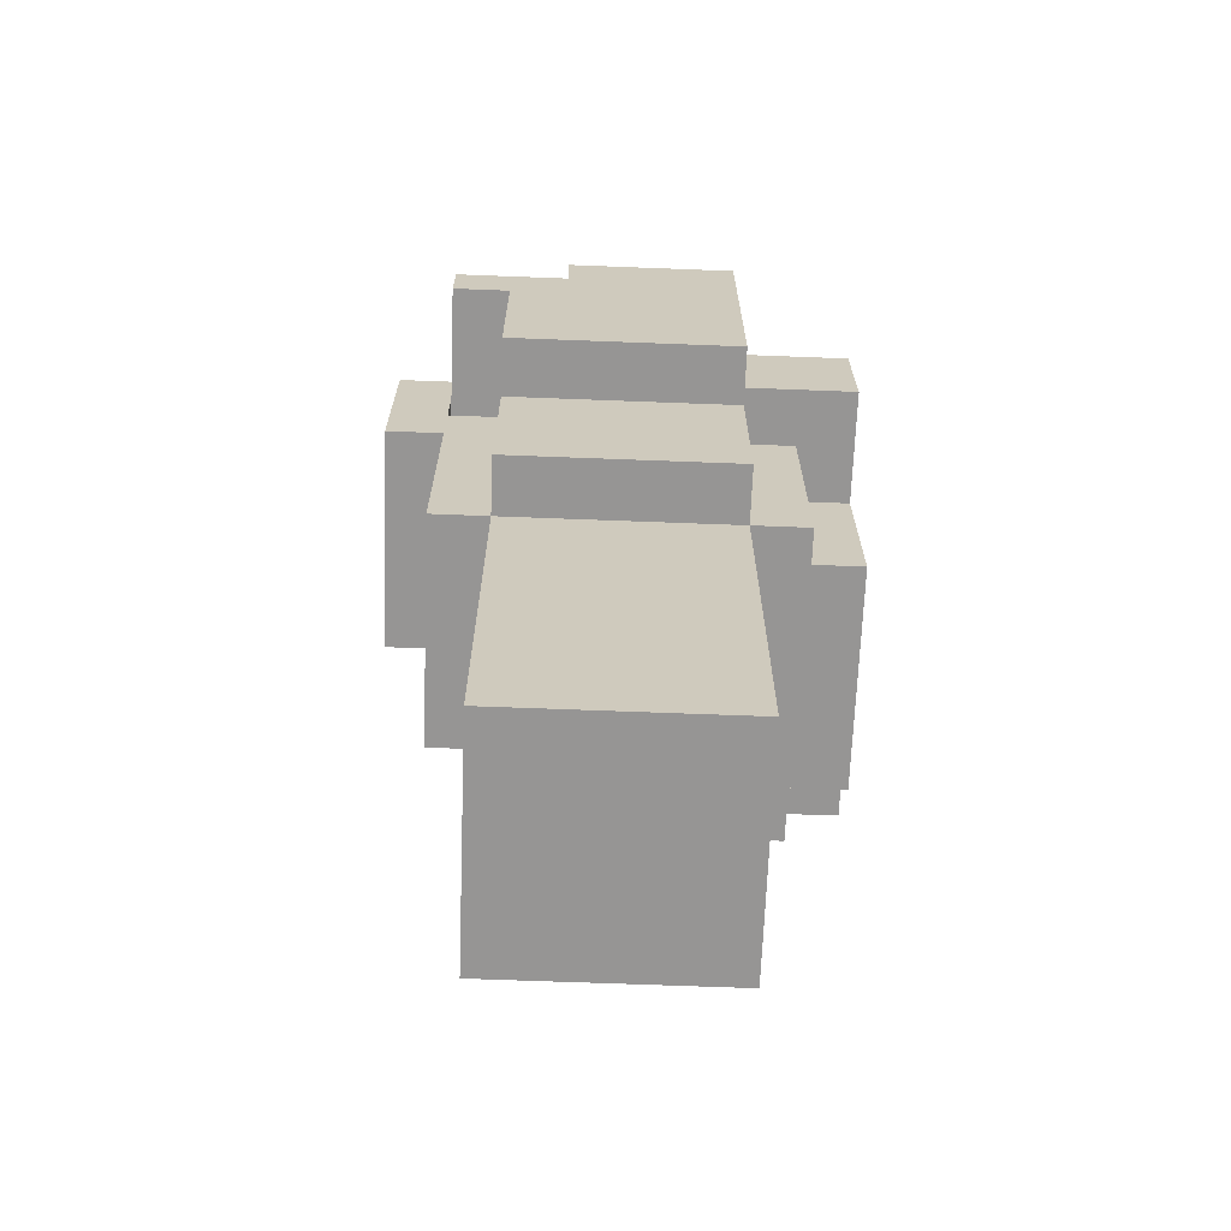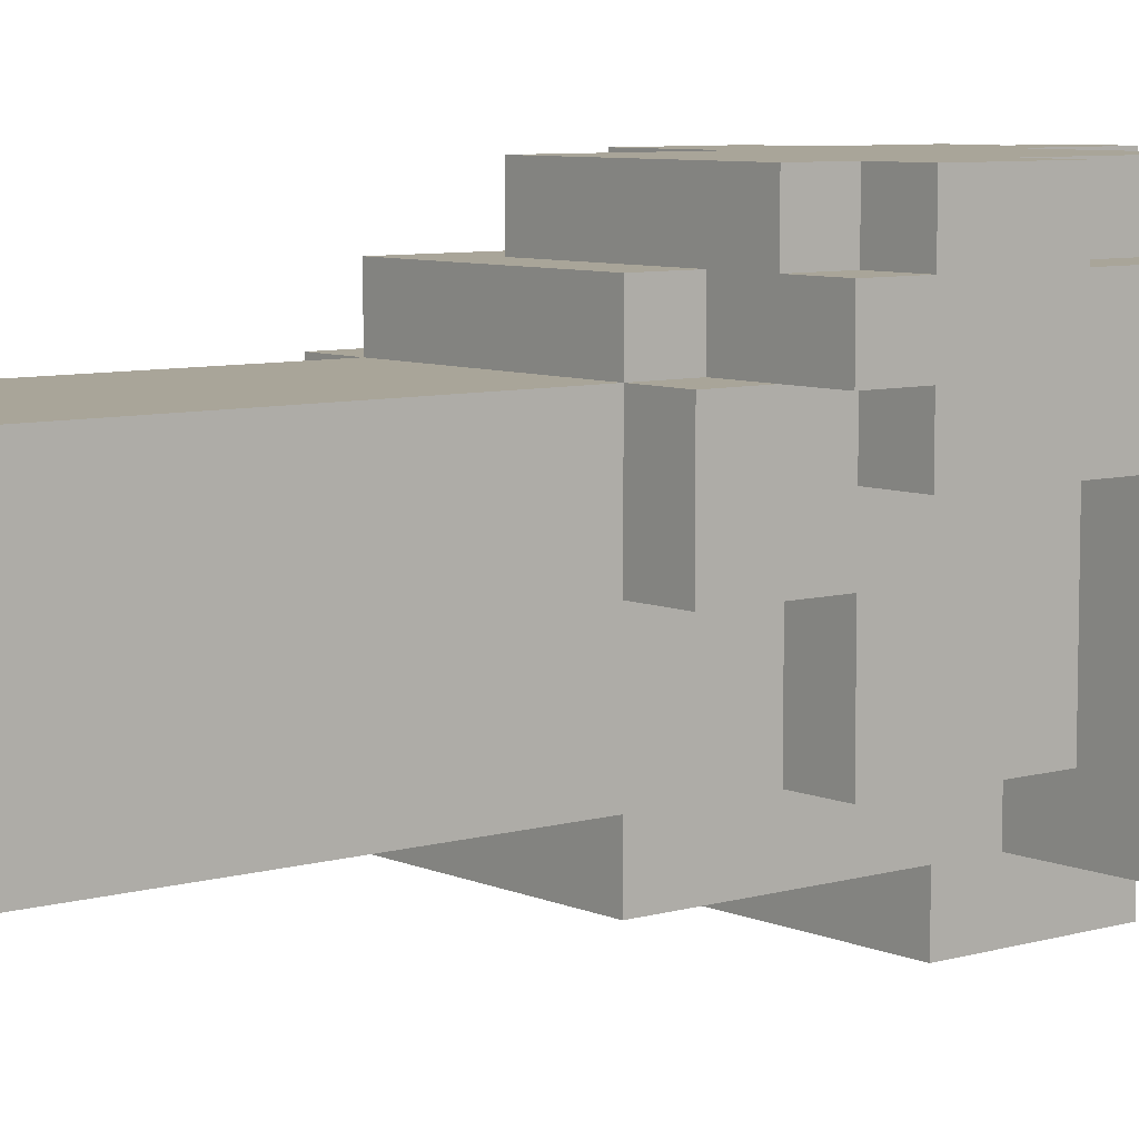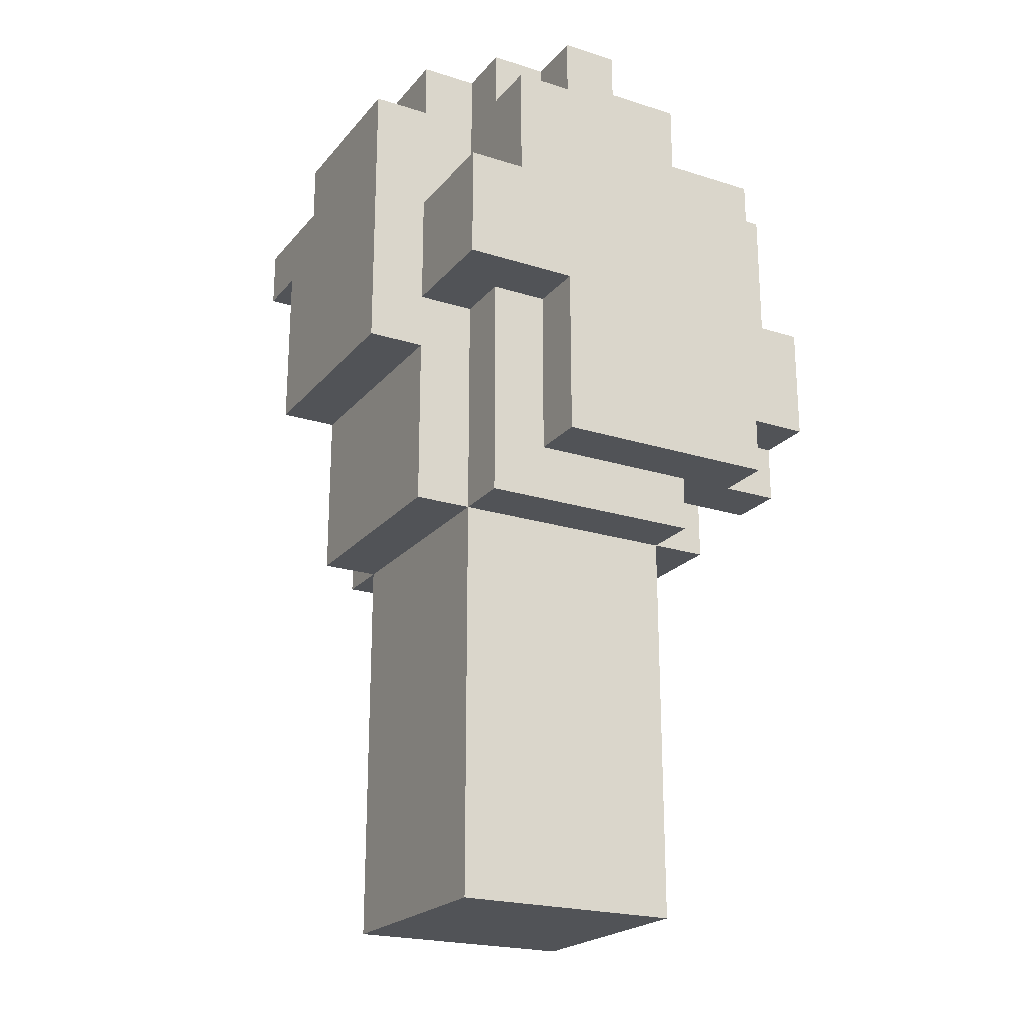
<metadata>
{"format":"obj","ext":"obj","renderer":"f3d","projection":"perspective","resolution":1024,"background":"white","views":[{"elev":-67.5,"azim":-92.2,"up":"+Y"},{"elev":7.4,"azim":50.7,"up":"+Z"},{"elev":-22.0,"azim":-28.8,"up":"+Y"}]}
</metadata>
<code>
o
v 0 3 -0.2
v 0 3 -0.6
v 0 3.1 -0.5
v 0 3.1 -0.6
v 0 3.3 -0.6
v 0 3.3 -0.7
v 0 3.4 -0.4
v 0 3.4 -0.5
v 0 3.4 -0.7
v 0 3.5 -0.2
v 0 3.5 -0.4
v 0 3.5 -0.5
v 0.1 2.7 -0.2
v 0.1 2.7 -0.6
v 0.1 3 -0.2
v 0.1 3 -0.6
v 0.1 3.1 0
v 0.1 3.1 -0.2
v 0.1 3.3 0
v 0.1 3.3 -0.2
v 0.1 3.4 -0.5
v 0.1 3.4 -0.6
v 0.1 3.5 -0.2
v 0.1 3.5 -0.4
v 0.1 3.5 -0.5
v 0.1 3.5 -0.6
v 0.1 3.6 -0.2
v 0.1 3.6 -0.4
v 0.2 2 -0.2
v 0.2 2 -0.6
v 0.2 2.2 -0.5
v 0.2 2.2 -0.6
v 0.2 2.5 -0.5
v 0.2 2.5 -0.6
v 0.2 2.7 -0.1
v 0.2 2.7 -0.2
v 0.2 2.7 -0.6
v 0.2 2.7 -0.7
v 0.2 3.1 -0.1
v 0.2 3.1 -0.2
v 0.2 3.1 -0.7
v 0.2 3.1 -0.8
v 0.2 3.2 -0.6
v 0.2 3.2 -0.7
v 0.2 3.3 0
v 0.2 3.3 -0.2
v 0.2 3.3 -0.7
v 0.2 3.4 -0.6
v 0.2 3.4 -0.7
v 0.2 3.4 -0.8
v 0.2 3.5 0
v 0.2 3.5 -0.1
v 0.2 3.5 -0.2
v 0.2 3.5 -0.6
v 0.2 3.5 -0.7
v 0.2 3.6 -0.1
v 0.2 3.6 -0.2
v 0.3 2.8 0
v 0.3 2.8 -0.1
v 0.3 3.1 0
v 0.3 3.1 -0.1
v 0.3 3.5 0
v 0.3 3.5 -0.1
v 0.3 3.6 0
v 0.3 3.6 -0.1
v 0.5 3.2 -0.4
v 0.5 3.2 -0.6
v 0.5 3.2 -0.7
v 0.5 3.3 -0.4
v 0.5 3.3 -0.6
v 0.5 3.3 -0.7
v 0.3 3.2 -0.4
v 0.3 3.2 -0.6
v 0.3 3.3 -0.4
v 0.3 3.3 -0.6
v 0.4 3.4 0
v 0.4 3.4 -0.1
v 0.4 3.5 0
v 0.4 3.5 -0.1
v 0.4 3.6 0
v 0.4 3.6 -0.1
v 0.6 2 -0.2
v 0.6 2 -0.3
v 0.6 2 -0.5
v 0.6 2 -0.6
v 0.6 2.1 -0.3
v 0.6 2.1 -0.4
v 0.6 2.3 -0.2
v 0.6 2.3 -0.3
v 0.6 2.4 -0.3
v 0.6 2.4 -0.4
v 0.6 2.5 -0.3
v 0.6 2.5 -0.4
v 0.6 2.6 -0.3
v 0.6 2.6 -0.4
v 0.6 2.6 -0.5
v 0.6 2.6 -0.6
v 0.6 2.7 -0.1
v 0.6 2.7 -0.2
v 0.6 2.7 -0.4
v 0.6 2.7 -0.5
v 0.6 2.7 -0.6
v 0.6 2.7 -0.7
v 0.6 2.8 -0.1
v 0.6 2.8 -0.2
v 0.6 2.8 -0.5
v 0.6 2.8 -0.6
v 0.6 2.9 -0.4
v 0.6 2.9 -0.6
v 0.6 3 -0.6
v 0.6 3 -0.7
v 0.6 3.1 -0.7
v 0.6 3.1 -0.8
v 0.6 3.2 -0.6
v 0.6 3.2 -0.7
v 0.6 3.4 -0.1
v 0.6 3.4 -0.2
v 0.6 3.4 -0.6
v 0.6 3.4 -0.7
v 0.6 3.4 -0.8
v 0.6 3.5 -0.2
v 0.6 3.5 -0.4
v 0.6 3.5 -0.6
v 0.6 3.5 -0.7
v 0.6 3.6 -0.1
v 0.6 3.6 -0.4
v 0.7 2.7 -0.2
v 0.7 2.7 -0.4
v 0.7 2.8 0
v 0.7 2.8 -0.1
v 0.7 2.8 -0.2
v 0.7 2.9 0
v 0.7 2.9 -0.1
v 0.7 2.9 -0.2
v 0.7 2.9 -0.3
v 0.7 2.9 -0.4
v 0.7 2.9 -0.6
v 0.7 3 -0.3
v 0.7 3 -0.6
v 0.7 3.1 0
v 0.7 3.1 -0.1
v 0.7 3.2 -0.3
v 0.7 3.2 -0.6
v 0.7 3.4 0
v 0.7 3.4 -0.1
v 0.7 3.4 -0.5
v 0.7 3.4 -0.6
v 0.7 3.5 -0.5
v 0.7 3.5 -0.6
v 0.8 2.8 -0.1
v 0.8 2.8 -0.2
v 0.8 2.9 0
v 0.8 2.9 -0.1
v 0.8 2.9 -0.2
v 0.8 2.9 -0.3
v 0.8 3.1 0
v 0.8 3.1 -0.1
v 0.8 3.1 -0.2
v 0.8 3.2 -0.3
v 0.8 3.2 -0.7
v 0.8 3.4 -0.1
v 0.8 3.4 -0.2
v 0.8 3.4 -0.3
v 0.8 3.4 -0.5
v 0.8 3.4 -0.7
v 0.8 3.5 -0.2
v 0.8 3.5 -0.5
v 0.1 3.1 0
v 0.1 3.3 0
v 0.2 3.3 0
v 0.2 3.5 0
v 0.3 2.8 0
v 0.3 3.1 0
v 0.3 3.5 0
v 0.3 3.6 0
v 0.4 3.1 0
v 0.4 3.4 0
v 0.4 3.5 0
v 0.4 3.6 0
v 0.5 3.1 0
v 0.5 3.4 0
v 0.7 2.8 0
v 0.7 2.9 0
v 0.7 3.1 0
v 0.7 3.4 0
v 0.8 2.9 0
v 0.8 3.1 0
v 0.2 2.7 -0.1
v 0.2 3.1 -0.1
v 0.2 3.5 -0.1
v 0.2 3.6 -0.1
v 0.3 2.8 -0.1
v 0.3 3.1 -0.1
v 0.3 3.5 -0.1
v 0.3 3.6 -0.1
v 0.4 3.4 -0.1
v 0.4 3.5 -0.1
v 0.4 3.6 -0.1
v 0.5 3.4 -0.1
v 0.6 2.7 -0.1
v 0.6 2.8 -0.1
v 0.6 3.4 -0.1
v 0.6 3.6 -0.1
v 0.7 2.8 -0.1
v 0.7 2.9 -0.1
v 0.7 3.1 -0.1
v 0.7 3.4 -0.1
v 0.8 2.8 -0.1
v 0.8 2.9 -0.1
v 0.8 3.1 -0.1
v 0.8 3.4 -0.1
v 0 3 -0.2
v 0 3.5 -0.2
v 0.1 2.7 -0.2
v 0.1 3 -0.2
v 0.1 3.1 -0.2
v 0.1 3.3 -0.2
v 0.1 3.5 -0.2
v 0.1 3.6 -0.2
v 0.2 2 -0.2
v 0.2 2.7 -0.2
v 0.2 3.1 -0.2
v 0.2 3.3 -0.2
v 0.2 3.5 -0.2
v 0.2 3.6 -0.2
v 0.3 2.4 -0.2
v 0.3 2.6 -0.2
v 0.4 2 -0.2
v 0.4 2.1 -0.2
v 0.4 2.2 -0.2
v 0.4 2.4 -0.2
v 0.4 2.5 -0.2
v 0.4 2.6 -0.2
v 0.5 2.1 -0.2
v 0.5 2.2 -0.2
v 0.5 2.3 -0.2
v 0.5 2.5 -0.2
v 0.6 2 -0.2
v 0.6 2.3 -0.2
v 0.6 2.7 -0.2
v 0.6 2.8 -0.2
v 0.6 3.4 -0.2
v 0.6 3.5 -0.2
v 0.7 2.7 -0.2
v 0.7 2.8 -0.2
v 0.8 3.4 -0.2
v 0.8 3.5 -0.2
v 0.2 3.2 -0.7
v 0.2 3.3 -0.7
v 0.3 3.2 -0.7
v 0.3 3.3 -0.7
v 0.5 3.2 -0.7
v 0.5 3.3 -0.7
v 0.7 2.8 -0.2
v 0.7 2.9 -0.2
v 0.8 2.8 -0.2
v 0.8 2.9 -0.2
v 0.7 2.9 -0.3
v 0.7 3 -0.3
v 0.7 3.2 -0.3
v 0.8 2.9 -0.3
v 0.8 3.2 -0.3
v 0.1 3.5 -0.4
v 0.1 3.6 -0.4
v 0.3 3.2 -0.4
v 0.3 3.3 -0.4
v 0.5 3.2 -0.4
v 0.5 3.3 -0.4
v 0.5 3.5 -0.4
v 0.6 2.7 -0.4
v 0.6 2.9 -0.4
v 0.6 3.5 -0.4
v 0.6 3.6 -0.4
v 0.7 2.7 -0.4
v 0.7 2.9 -0.4
v 0 3.4 -0.5
v 0 3.5 -0.5
v 0.1 3.4 -0.5
v 0.1 3.5 -0.5
v 0.7 3.4 -0.5
v 0.7 3.5 -0.5
v 0.8 3.4 -0.5
v 0.8 3.5 -0.5
v 0 3 -0.6
v 0 3.1 -0.6
v 0 3.3 -0.6
v 0.1 2.7 -0.6
v 0.1 3 -0.6
v 0.1 3.1 -0.6
v 0.1 3.3 -0.6
v 0.1 3.4 -0.6
v 0.1 3.5 -0.6
v 0.2 2 -0.6
v 0.2 2.2 -0.6
v 0.2 2.5 -0.6
v 0.2 2.7 -0.6
v 0.2 3.2 -0.6
v 0.2 3.4 -0.6
v 0.2 3.5 -0.6
v 0.3 2 -0.6
v 0.3 2.2 -0.6
v 0.3 2.3 -0.6
v 0.3 2.5 -0.6
v 0.3 3.2 -0.6
v 0.3 3.3 -0.6
v 0.5 2.3 -0.6
v 0.5 2.6 -0.6
v 0.6 2 -0.6
v 0.6 2.6 -0.6
v 0.6 2.7 -0.6
v 0.6 2.9 -0.6
v 0.6 3 -0.6
v 0.6 3.2 -0.6
v 0.6 3.4 -0.6
v 0.6 3.5 -0.6
v 0.7 2.9 -0.6
v 0.7 3 -0.6
v 0.7 3.2 -0.6
v 0.7 3.4 -0.6
v 0.7 3.5 -0.6
v 0 3.3 -0.7
v 0 3.4 -0.7
v 0.1 3.3 -0.7
v 0.1 3.4 -0.7
v 0.2 2.7 -0.7
v 0.2 3.1 -0.7
v 0.2 3.3 -0.7
v 0.2 3.4 -0.7
v 0.2 3.5 -0.7
v 0.3 3 -0.7
v 0.3 3.1 -0.7
v 0.3 3.4 -0.7
v 0.5 3.1 -0.7
v 0.5 3.4 -0.7
v 0.5 3.5 -0.7
v 0.6 2.7 -0.7
v 0.6 3 -0.7
v 0.6 3.1 -0.7
v 0.6 3.2 -0.7
v 0.6 3.4 -0.7
v 0.6 3.5 -0.7
v 0.8 3.2 -0.7
v 0.8 3.4 -0.7
v 0.2 3.1 -0.8
v 0.2 3.4 -0.8
v 0.3 3.1 -0.8
v 0.3 3.4 -0.8
v 0.5 3.1 -0.8
v 0.5 3.4 -0.8
v 0.6 3.1 -0.8
v 0.6 3.4 -0.8
v 0.2 2 -0.2
v 0.4 2 -0.2
v 0.6 2 -0.2
v 0.4 2 -0.3
v 0.6 2 -0.3
v 0.3 2 -0.5
v 0.6 2 -0.5
v 0.2 2 -0.6
v 0.3 2 -0.6
v 0.6 2 -0.6
v 0.2 2.7 -0.1
v 0.6 2.7 -0.1
v 0.1 2.7 -0.2
v 0.2 2.7 -0.2
v 0.6 2.7 -0.2
v 0.7 2.7 -0.2
v 0.6 2.7 -0.4
v 0.7 2.7 -0.4
v 0.1 2.7 -0.6
v 0.2 2.7 -0.6
v 0.6 2.7 -0.6
v 0.2 2.7 -0.7
v 0.6 2.7 -0.7
v 0.3 2.8 0
v 0.7 2.8 0
v 0.3 2.8 -0.1
v 0.6 2.8 -0.1
v 0.7 2.8 -0.1
v 0.8 2.8 -0.1
v 0.6 2.8 -0.2
v 0.7 2.8 -0.2
v 0.8 2.8 -0.2
v 0.7 2.9 0
v 0.8 2.9 0
v 0.7 2.9 -0.1
v 0.8 2.9 -0.1
v 0.7 2.9 -0.2
v 0.8 2.9 -0.2
v 0.7 2.9 -0.3
v 0.8 2.9 -0.3
v 0.6 2.9 -0.4
v 0.7 2.9 -0.4
v 0.6 2.9 -0.6
v 0.7 2.9 -0.6
v 0 3 -0.2
v 0.1 3 -0.2
v 0 3 -0.6
v 0.1 3 -0.6
v 0.1 3.1 0
v 0.3 3.1 0
v 0.2 3.1 -0.1
v 0.3 3.1 -0.1
v 0.1 3.1 -0.2
v 0.2 3.1 -0.2
v 0.2 3.1 -0.7
v 0.3 3.1 -0.7
v 0.5 3.1 -0.7
v 0.6 3.1 -0.7
v 0.2 3.1 -0.8
v 0.3 3.1 -0.8
v 0.5 3.1 -0.8
v 0.6 3.1 -0.8
v 0.7 3.2 -0.3
v 0.8 3.2 -0.3
v 0.6 3.2 -0.6
v 0.7 3.2 -0.6
v 0.6 3.2 -0.7
v 0.8 3.2 -0.7
v 0.3 3.3 -0.4
v 0.5 3.3 -0.4
v 0 3.3 -0.6
v 0.1 3.3 -0.6
v 0.3 3.3 -0.6
v 0.5 3.3 -0.6
v 0 3.3 -0.7
v 0.1 3.3 -0.7
v 0.2 3.3 -0.7
v 0.3 3.3 -0.7
v 0.5 3.3 -0.7
v 0.7 3.1 0
v 0.8 3.1 0
v 0.7 3.1 -0.1
v 0.8 3.1 -0.1
v 0.3 3.2 -0.4
v 0.5 3.2 -0.4
v 0.2 3.2 -0.6
v 0.3 3.2 -0.6
v 0.5 3.2 -0.6
v 0.2 3.2 -0.7
v 0.3 3.2 -0.7
v 0.5 3.2 -0.7
v 0.1 3.3 0
v 0.2 3.3 0
v 0.1 3.3 -0.2
v 0.2 3.3 -0.2
v 0.4 3.4 0
v 0.5 3.4 0
v 0.7 3.4 0
v 0.4 3.4 -0.1
v 0.5 3.4 -0.1
v 0.6 3.4 -0.1
v 0.7 3.4 -0.1
v 0.8 3.4 -0.1
v 0.6 3.4 -0.2
v 0.8 3.4 -0.2
v 0 3.4 -0.5
v 0.1 3.4 -0.5
v 0.7 3.4 -0.5
v 0.8 3.4 -0.5
v 0.1 3.4 -0.6
v 0.2 3.4 -0.6
v 0.6 3.4 -0.6
v 0.7 3.4 -0.6
v 0 3.4 -0.7
v 0.1 3.4 -0.7
v 0.2 3.4 -0.7
v 0.3 3.4 -0.7
v 0.5 3.4 -0.7
v 0.6 3.4 -0.7
v 0.8 3.4 -0.7
v 0.2 3.4 -0.8
v 0.3 3.4 -0.8
v 0.5 3.4 -0.8
v 0.6 3.4 -0.8
v 0.2 3.5 0
v 0.3 3.5 0
v 0.2 3.5 -0.1
v 0.3 3.5 -0.1
v 0 3.5 -0.2
v 0.1 3.5 -0.2
v 0.6 3.5 -0.2
v 0.8 3.5 -0.2
v 0 3.5 -0.4
v 0.1 3.5 -0.4
v 0.5 3.5 -0.4
v 0.6 3.5 -0.4
v 0 3.5 -0.5
v 0.1 3.5 -0.5
v 0.7 3.5 -0.5
v 0.8 3.5 -0.5
v 0.1 3.5 -0.6
v 0.2 3.5 -0.6
v 0.6 3.5 -0.6
v 0.7 3.5 -0.6
v 0.2 3.5 -0.7
v 0.5 3.5 -0.7
v 0.6 3.5 -0.7
v 0.3 3.6 0
v 0.4 3.6 0
v 0.2 3.6 -0.1
v 0.3 3.6 -0.1
v 0.4 3.6 -0.1
v 0.6 3.6 -0.1
v 0.1 3.6 -0.2
v 0.2 3.6 -0.2
v 0.1 3.6 -0.4
v 0.6 3.6 -0.4
f 3 2 1
f 4 2 3
f 5 4 3
f 7 3 1
f 8 6 5
f 8 3 7
f 8 5 3
f 9 6 8
f 10 7 1
f 11 8 7
f 11 7 10
f 12 8 11
f 15 14 13
f 16 14 15
f 19 18 17
f 20 18 19
f 25 22 21
f 26 22 25
f 27 24 23
f 28 24 27
f 31 30 29
f 32 30 31
f 33 31 29
f 33 32 31
f 34 32 33
f 36 33 29
f 36 34 33
f 37 34 36
f 39 36 35
f 40 36 39
f 41 38 37
f 43 42 41
f 43 41 37
f 44 42 43
f 47 42 44
f 49 42 47
f 50 42 49
f 51 46 45
f 52 46 51
f 53 46 52
f 54 49 48
f 55 49 54
f 56 53 52
f 57 53 56
f 60 59 58
f 61 59 60
f 64 63 62
f 65 63 64
f 69 67 66
f 69 68 67
f 70 68 69
f 71 68 70
f 72 73 74
f 74 73 75
f 76 77 78
f 78 77 79
f 78 79 80
f 80 79 81
f 82 83 86
f 83 84 86
f 86 84 87
f 82 86 88
f 86 87 88
f 88 87 89
f 88 89 90
f 89 87 90
f 87 84 91
f 90 87 91
f 88 90 92
f 90 91 92
f 91 84 93
f 92 91 93
f 88 92 94
f 92 93 94
f 93 84 95
f 94 93 95
f 84 85 96
f 95 84 96
f 96 85 97
f 94 95 99
f 88 94 99
f 96 97 99
f 95 96 99
f 99 97 100
f 100 97 101
f 101 97 102
f 98 99 104
f 104 99 105
f 101 102 106
f 100 101 106
f 102 103 107
f 106 102 107
f 100 106 108
f 106 107 108
f 107 103 109
f 108 107 109
f 109 103 110
f 110 103 111
f 110 111 112
f 110 112 114
f 112 113 115
f 114 112 115
f 115 113 119
f 119 113 120
f 116 117 121
f 118 119 123
f 123 119 124
f 121 122 125
f 116 121 125
f 125 122 126
f 127 128 131
f 129 130 132
f 132 130 133
f 131 128 134
f 134 128 135
f 135 128 136
f 136 137 138
f 135 136 138
f 138 137 139
f 138 139 142
f 142 139 143
f 140 141 144
f 144 141 145
f 146 147 148
f 148 147 149
f 150 151 153
f 153 151 154
f 152 153 156
f 154 155 156
f 153 154 156
f 156 155 157
f 157 155 158
f 158 155 159
f 157 158 161
f 158 159 162
f 161 158 162
f 159 160 163
f 162 159 163
f 163 160 164
f 164 160 165
f 162 163 166
f 163 164 166
f 166 164 167
f 170 169 168
f 173 170 168
f 173 171 170
f 174 171 173
f 176 173 172
f 176 174 173
f 177 174 176
f 178 175 174
f 178 174 177
f 179 175 178
f 180 177 176
f 180 176 172
f 181 177 180
f 182 180 172
f 183 180 182
f 184 181 180
f 184 180 183
f 185 181 184
f 186 184 183
f 187 184 186
f 192 189 188
f 193 189 192
f 194 191 190
f 195 191 194
f 199 197 196
f 199 198 197
f 200 192 188
f 201 192 200
f 202 198 199
f 203 198 202
f 208 205 204
f 209 205 208
f 210 207 206
f 211 207 210
f 215 213 212
f 216 213 215
f 217 213 216
f 218 213 217
f 221 215 214
f 221 216 215
f 222 216 221
f 223 218 217
f 224 219 218
f 224 218 223
f 225 219 224
f 226 221 220
f 227 221 226
f 228 226 220
f 229 226 228
f 230 226 229
f 231 227 226
f 231 226 230
f 232 227 231
f 233 221 227
f 233 227 232
f 234 230 229
f 234 229 228
f 235 232 231
f 235 230 234
f 235 231 230
f 236 232 235
f 237 233 232
f 237 232 236
f 238 234 228
f 238 236 235
f 238 235 234
f 239 237 236
f 239 236 238
f 240 233 237
f 240 237 239
f 240 221 233
f 244 241 240
f 245 241 244
f 246 243 242
f 247 243 246
f 250 249 248
f 251 249 250
f 252 251 250
f 253 251 252
f 254 255 256
f 256 255 257
f 258 259 261
f 259 260 261
f 261 260 262
f 265 266 267
f 267 266 268
f 263 264 269
f 269 264 272
f 272 264 273
f 270 271 274
f 274 271 275
f 276 277 278
f 278 277 279
f 280 281 282
f 282 281 283
f 284 285 288
f 285 286 289
f 288 285 289
f 289 286 290
f 287 288 296
f 288 289 296
f 289 290 296
f 296 290 297
f 291 292 298
f 298 292 299
f 293 294 300
f 294 295 301
f 300 294 301
f 301 295 302
f 295 296 303
f 302 295 303
f 297 290 304
f 304 290 305
f 301 302 306
f 300 301 306
f 302 303 306
f 303 296 307
f 306 303 307
f 300 306 308
f 306 307 308
f 307 296 309
f 308 307 309
f 309 296 310
f 311 312 316
f 312 313 317
f 316 312 317
f 317 313 318
f 314 315 319
f 319 315 320
f 321 322 323
f 323 322 324
f 323 324 327
f 327 324 328
f 325 326 330
f 330 326 331
f 328 329 332
f 330 331 333
f 332 329 334
f 334 329 335
f 325 330 336
f 330 333 337
f 336 330 337
f 337 333 338
f 334 335 340
f 340 335 341
f 339 340 342
f 342 340 343
f 344 345 346
f 346 345 347
f 346 347 348
f 348 347 349
f 348 349 350
f 350 349 351
f 355 353 352
f 355 354 353
f 356 354 355
f 357 355 352
f 357 356 355
f 358 356 357
f 359 357 352
f 360 358 357
f 360 357 359
f 361 358 360
f 365 363 362
f 366 363 365
f 368 367 366
f 369 367 368
f 370 365 364
f 371 365 370
f 373 372 371
f 374 372 373
f 377 376 375
f 378 376 377
f 379 376 378
f 381 380 379
f 381 379 378
f 382 380 381
f 383 380 382
f 386 385 384
f 387 385 386
f 390 389 388
f 391 389 390
f 394 393 392
f 395 393 394
f 398 397 396
f 399 397 398
f 402 401 400
f 403 401 402
f 404 402 400
f 405 402 404
f 410 407 406
f 411 408 407
f 411 407 410
f 412 409 408
f 412 408 411
f 413 409 412
f 417 415 414
f 418 417 416
f 419 415 417
f 419 417 418
f 424 421 420
f 425 421 424
f 426 423 422
f 427 424 423
f 427 423 426
f 428 424 427
f 429 425 424
f 429 424 428
f 430 425 429
f 431 432 433
f 433 432 434
f 435 436 438
f 438 436 439
f 437 438 440
f 438 439 441
f 440 438 441
f 441 439 442
f 443 444 445
f 445 444 446
f 447 448 450
f 448 449 451
f 450 448 451
f 451 449 452
f 452 449 453
f 453 454 455
f 452 453 455
f 455 454 456
f 457 458 461
f 459 460 464
f 457 461 465
f 461 462 466
f 465 461 466
f 466 462 467
f 463 464 470
f 464 460 471
f 470 464 471
f 467 468 472
f 468 469 473
f 472 468 473
f 469 470 474
f 473 469 474
f 474 470 475
f 476 477 478
f 478 477 479
f 480 481 484
f 484 481 485
f 482 483 487
f 485 486 488
f 484 485 488
f 488 486 489
f 486 487 490
f 487 483 490
f 490 483 491
f 489 486 492
f 492 486 493
f 486 490 494
f 494 490 495
f 493 486 496
f 486 494 497
f 496 486 497
f 497 494 498
f 499 500 502
f 502 500 503
f 501 502 506
f 503 504 506
f 502 503 506
f 505 506 507
f 506 504 508
f 507 506 508

</code>
